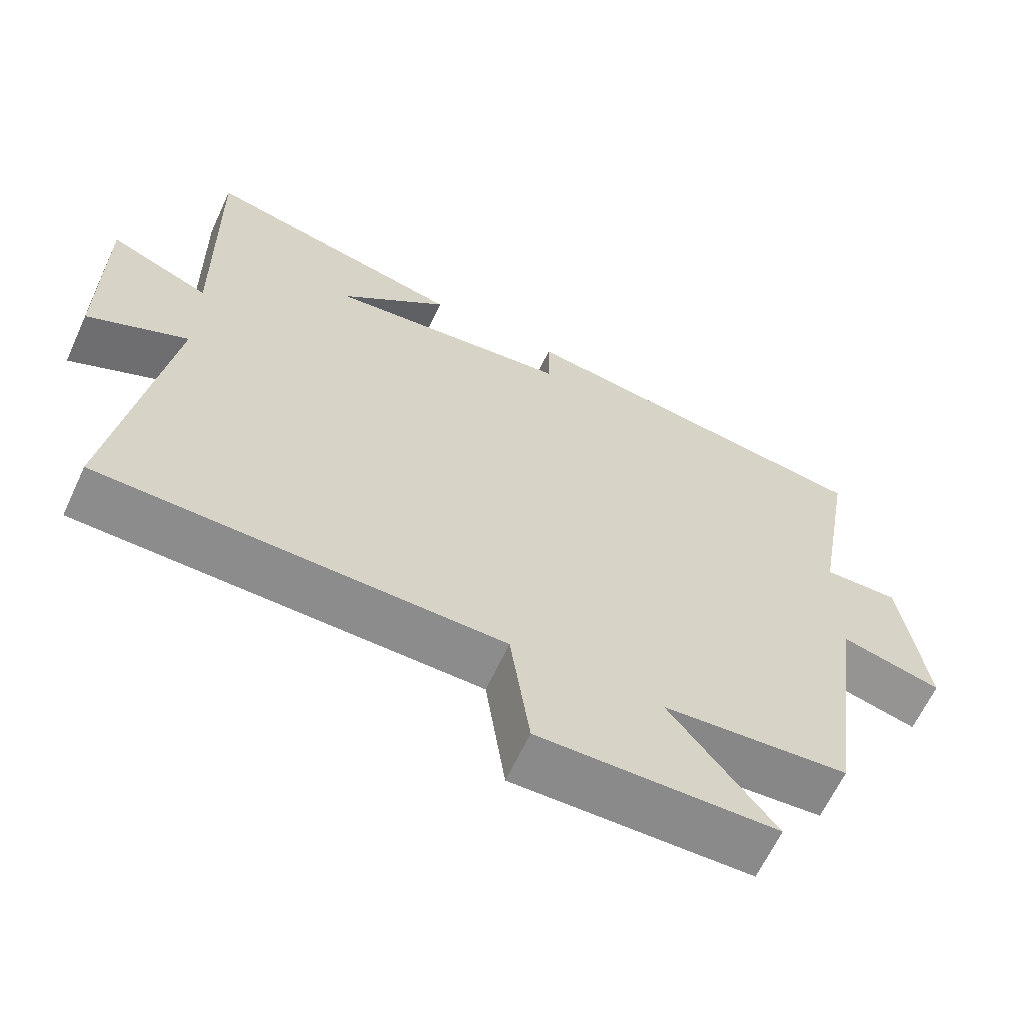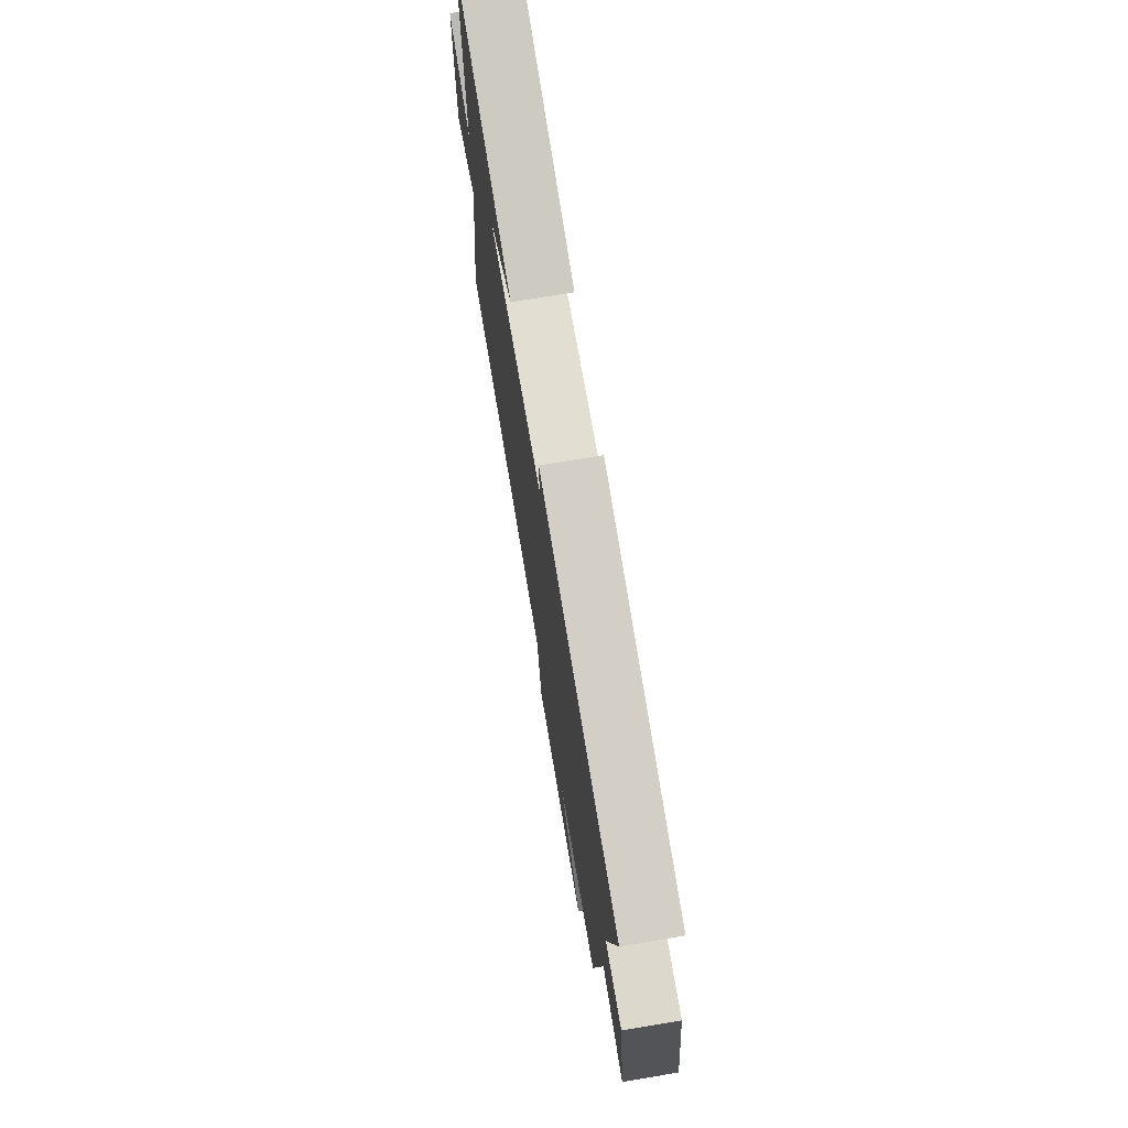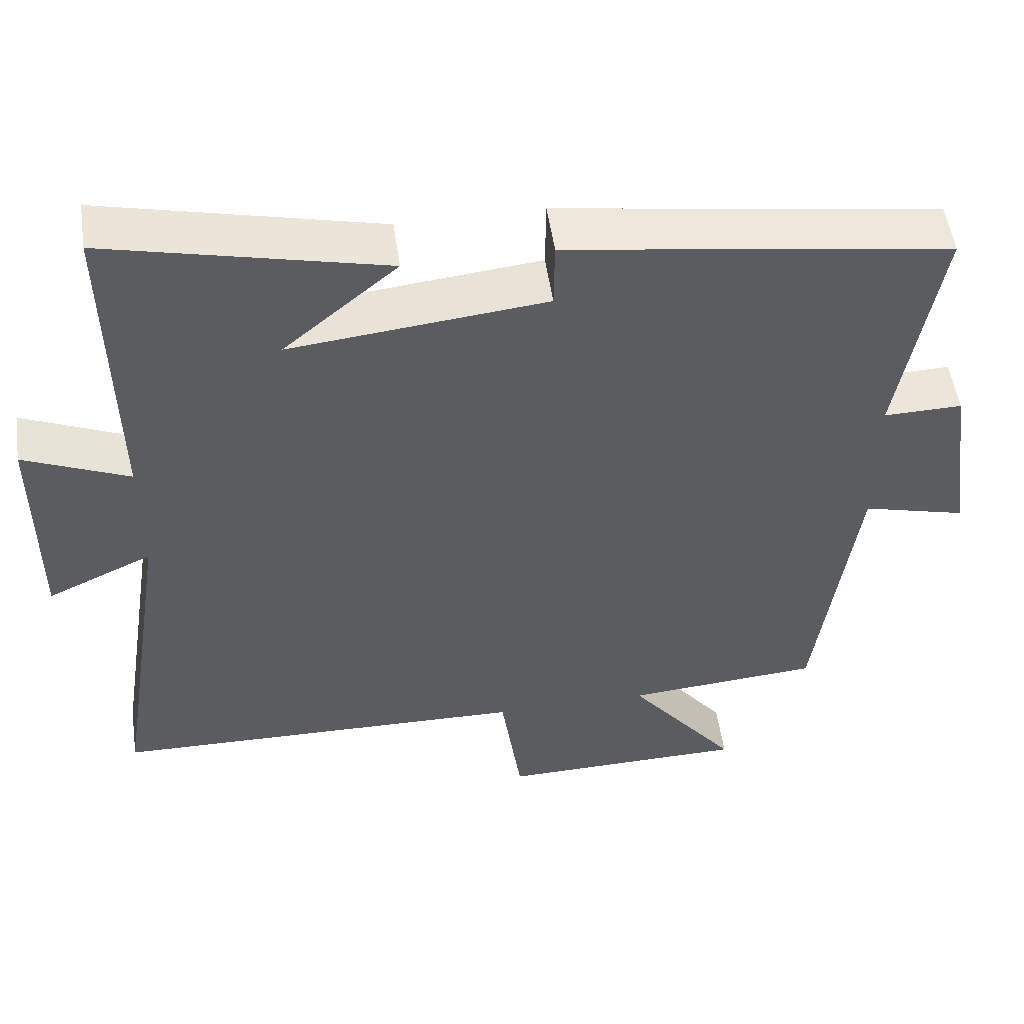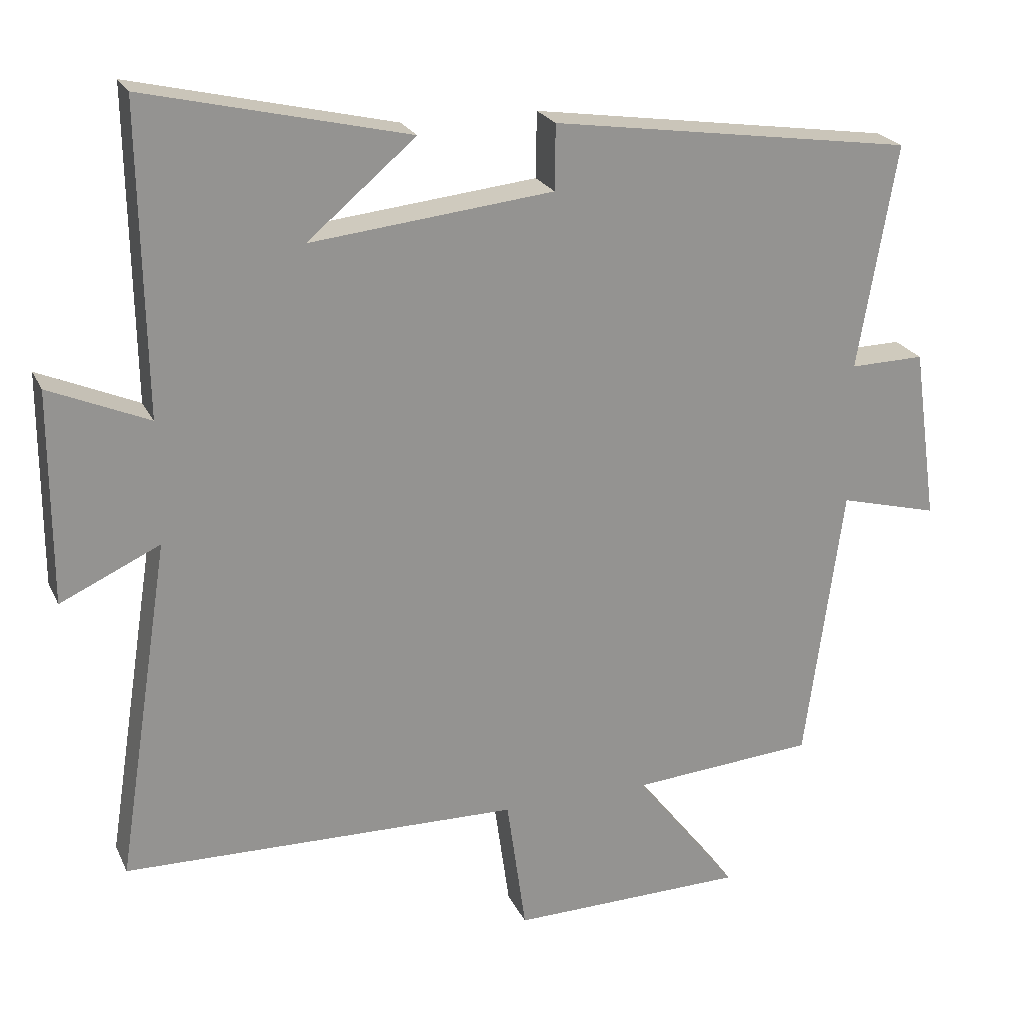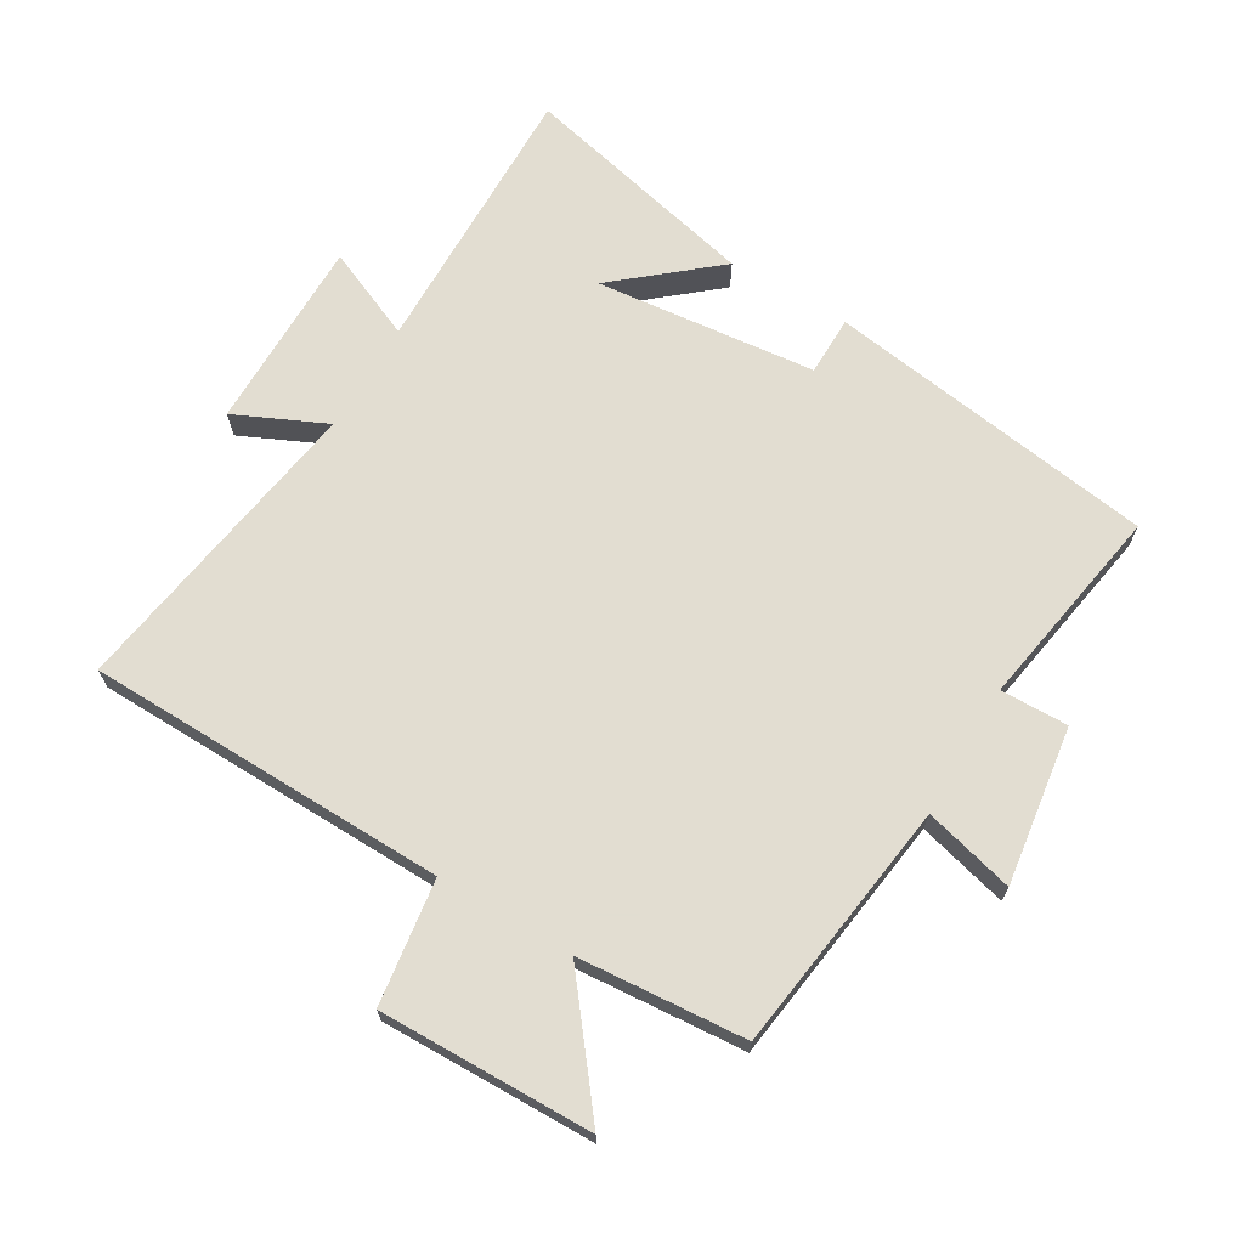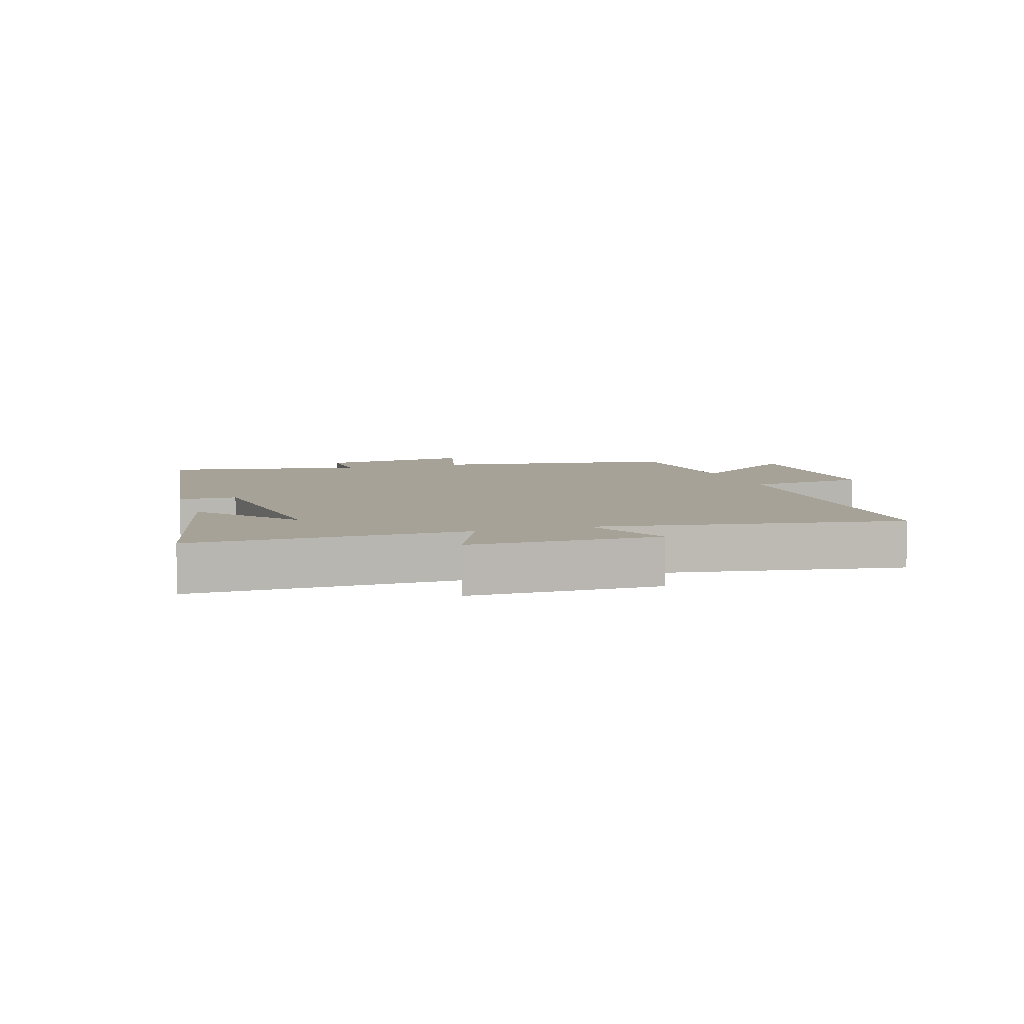
<metadata>
{"format":"obj","ext":"obj","renderer":"f3d","projection":"perspective","resolution":1024,"background":"white","views":[{"elev":-63.9,"azim":155.1,"up":"+Z"},{"elev":73.7,"azim":-99.5,"up":"+Z"},{"elev":52.3,"azim":171.8,"up":"+Z"},{"elev":22.7,"azim":160.0,"up":"+Z"},{"elev":68.6,"azim":-149.4,"up":"+Y"},{"elev":6.6,"azim":72.6,"up":"+Y"}]}
</metadata>
<code>
v 0.507 0.07 0.586
v 0.5 0.07 0.159
v 0.639 0.07 0.219
v 0.639 0.07 -0.077
v 0.5 0.07 -0.013
v 0.574 0.07 -0.489
v 0.02 0.07 -0.5
v -0.007 0.07 -0.691
v -0.335 0.07 -0.685
v -0.19 0.07 -0.5
v -0.447 0.07 -0.48
v -0.5 0.07 -0.092
v -0.638 0.07 -0.128
v -0.604 0.07 0.114
v -0.5 0.07 0.112
v -0.554 0.07 0.426
v -0.047 0.07 0.5
v -0.046 0.07 0.409
v 0.292 0.07 0.373
v 0.141 0.07 0.5
v 0.507 0 0.586
v 0.5 0 0.159
v 0.639 0 0.219
v 0.639 0 -0.077
v 0.5 0 -0.013
v 0.574 0 -0.489
v 0.02 0 -0.5
v -0.007 0 -0.691
v -0.335 0 -0.685
v -0.19 0 -0.5
v -0.447 0 -0.48
v -0.5 0 -0.092
v -0.638 0 -0.128
v -0.604 0 0.114
v -0.5 0 0.112
v -0.554 0 0.426
v -0.047 0 0.5
v -0.046 0 0.409
v 0.292 0 0.373
v 0.141 0 0.5
f 19 20 1
f 15 16 17 18
f 15 18 19
f 12 13 14 15
f 10 11 12 15
f 10 15 19
f 7 8 9 10
f 5 6 7 10
f 5 10 19
f 2 3 4 5
f 2 5 19
f 1 2 19
f 21 40 39
f 38 37 36 35
f 39 38 35
f 35 34 33 32
f 35 32 31 30
f 39 35 30
f 30 29 28 27
f 30 27 26 25
f 39 30 25
f 25 24 23 22
f 39 25 22
f 39 22 21
f 1 21 22 2
f 2 22 23 3
f 3 23 24 4
f 4 24 25 5
f 5 25 26 6
f 6 26 27 7
f 7 27 28 8
f 8 28 29 9
f 9 29 30 10
f 10 30 31 11
f 11 31 32 12
f 12 32 33 13
f 13 33 34 14
f 14 34 35 15
f 15 35 36 16
f 16 36 37 17
f 17 37 38 18
f 18 38 39 19
f 19 39 40 20
f 20 40 21 1

</code>
